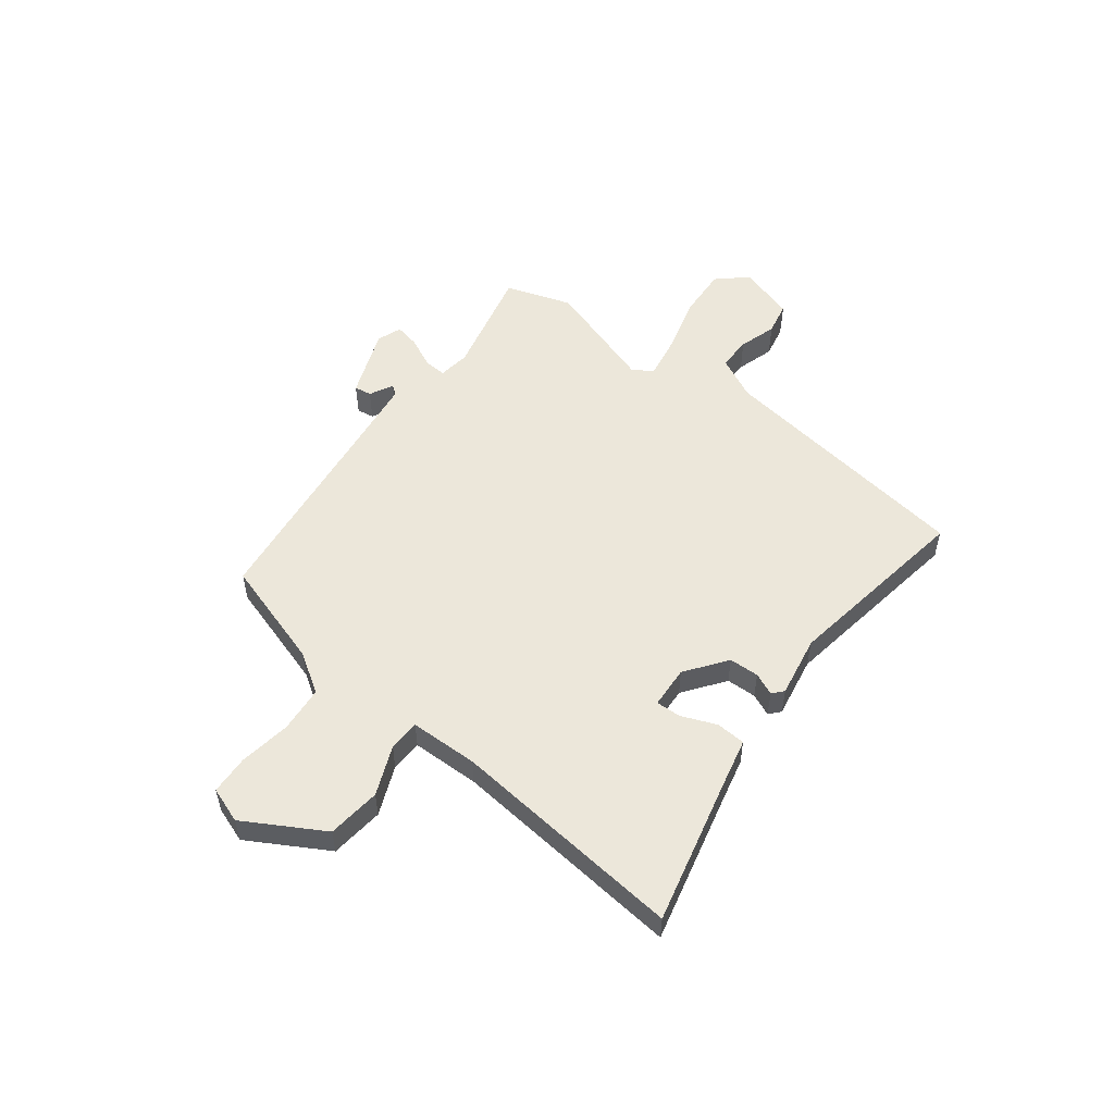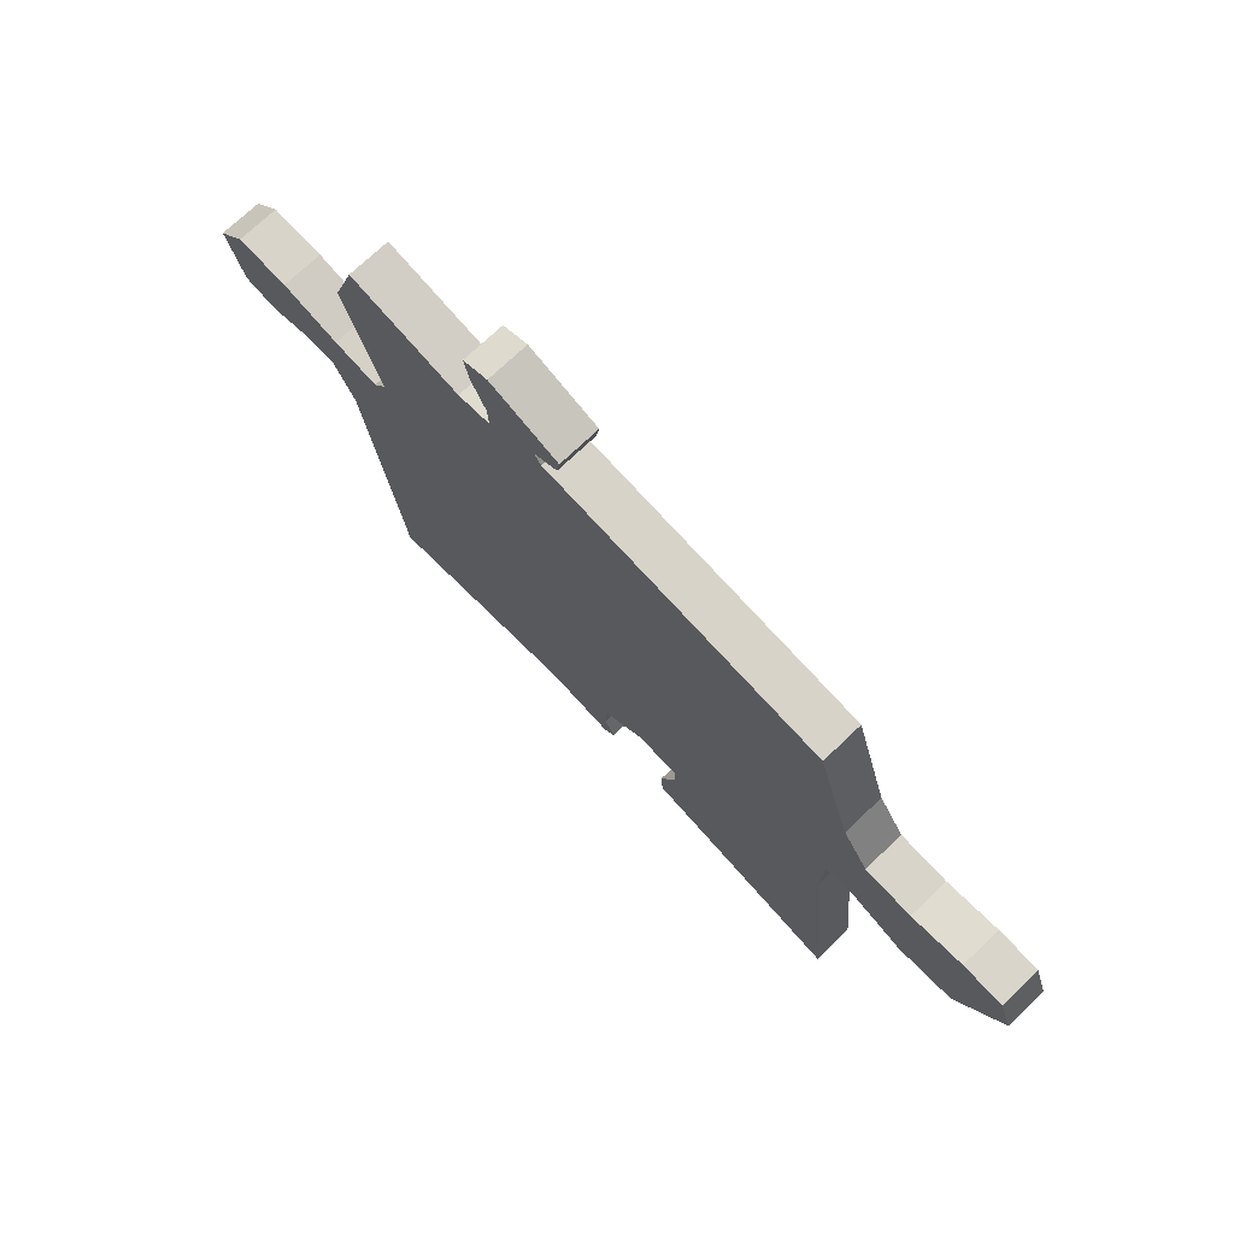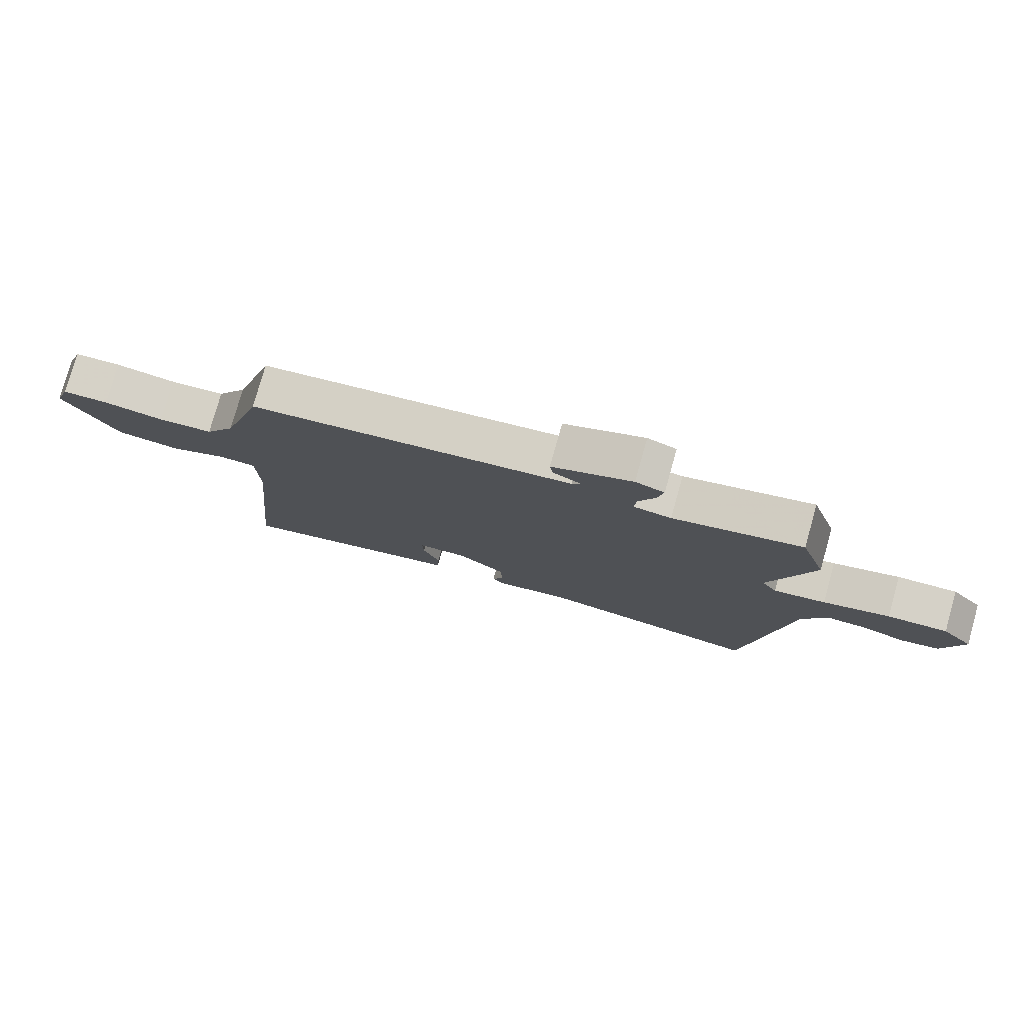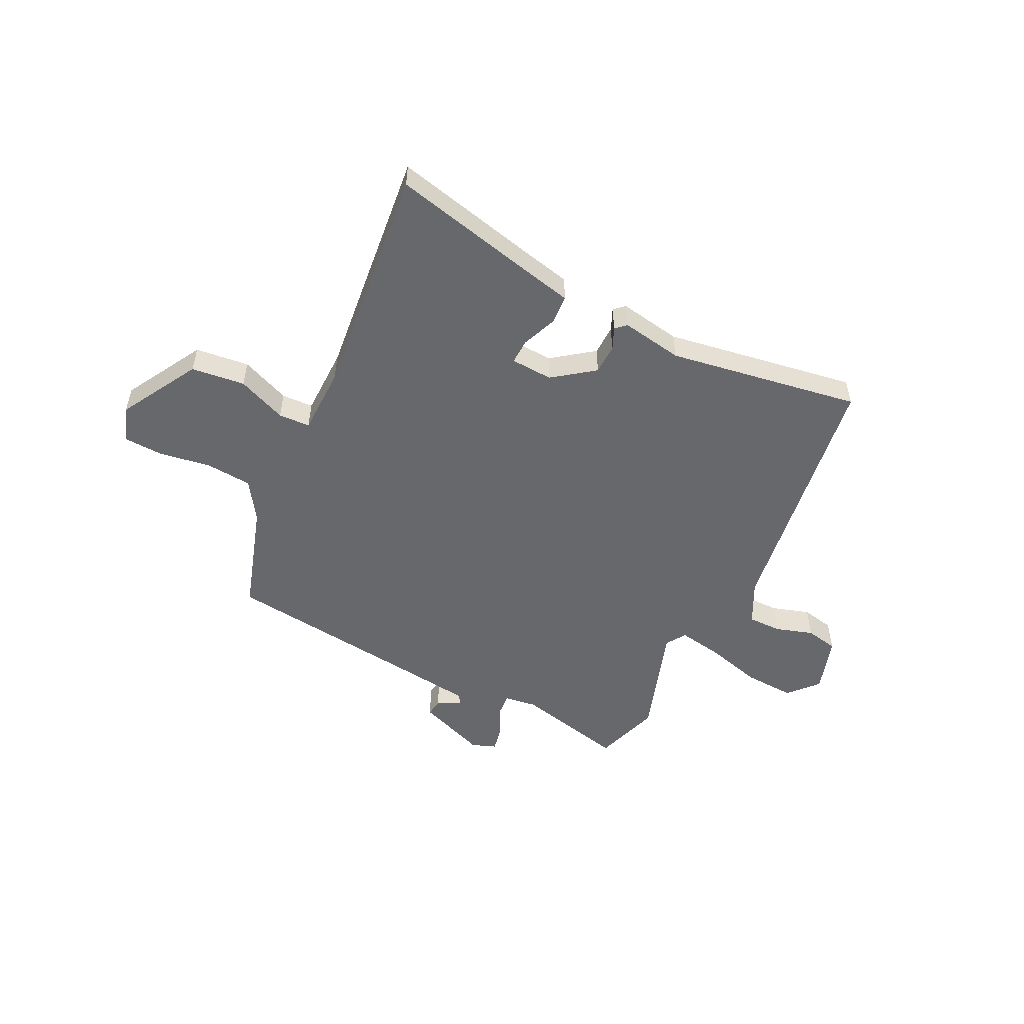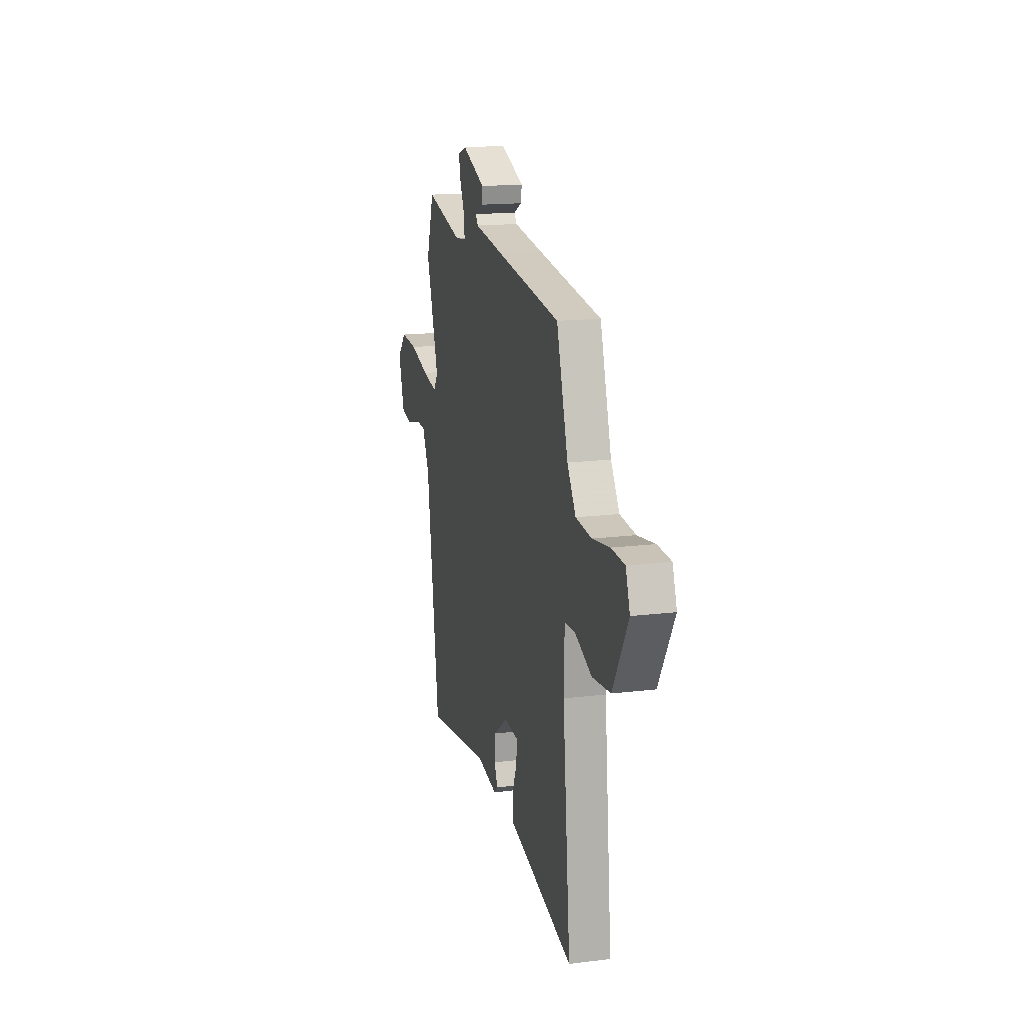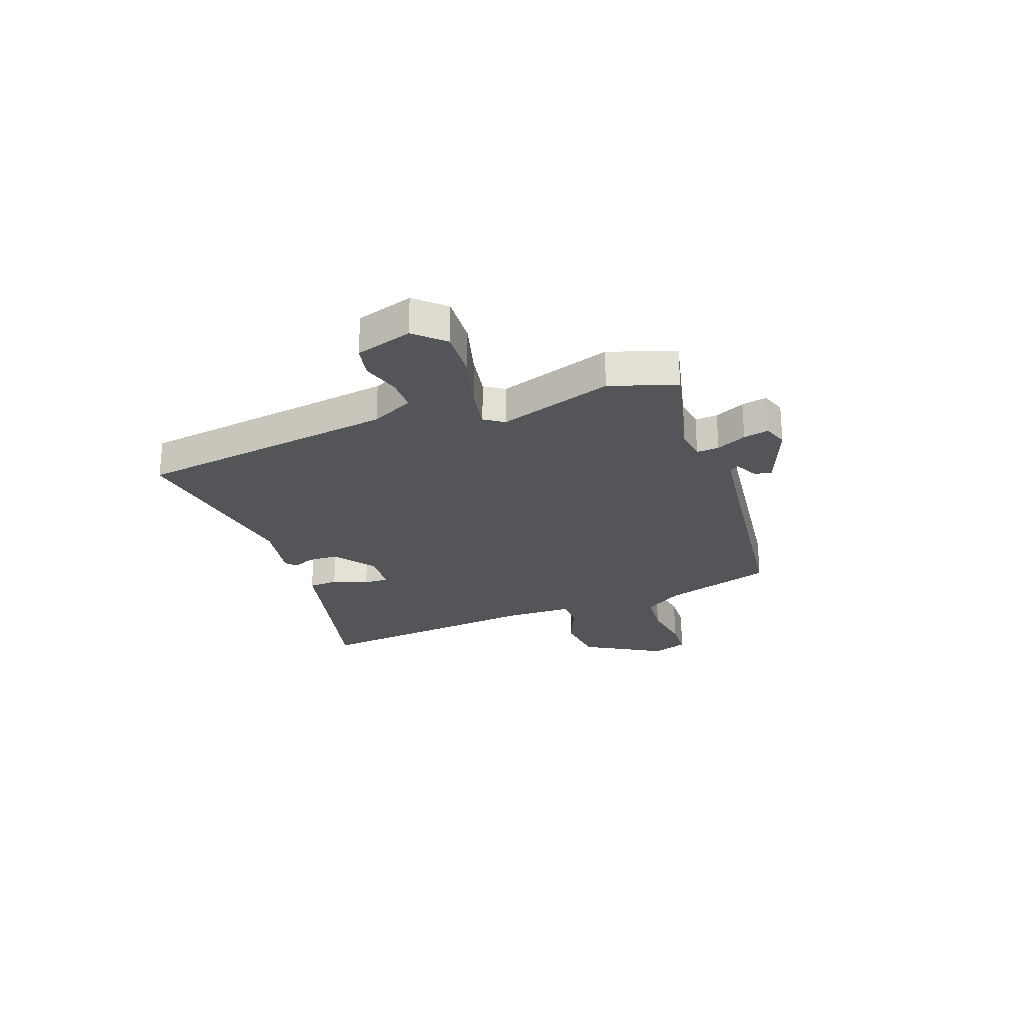
<metadata>
{"format":"obj","ext":"obj","renderer":"f3d","projection":"perspective","resolution":1024,"background":"white","views":[{"elev":53.3,"azim":127.6,"up":"+Y"},{"elev":72.7,"azim":46.3,"up":"+Z"},{"elev":77.8,"azim":-164.3,"up":"+Z"},{"elev":-52.5,"azim":154.2,"up":"+Y"},{"elev":16.3,"azim":75.7,"up":"+Z"},{"elev":-24.7,"azim":-69.8,"up":"+Y"}]}
</metadata>
<code>
v 0.415 0.07 0.484
v 0.479 0.07 0.275
v 0.527 0.07 0.201
v 0.615 0.07 0.193
v 0.712 0.07 0.208
v 0.787 0.07 0.204
v 0.811 0.07 0.136
v 0.725 0.07 -0.013
v 0.623 0.07 -0.024
v 0.53 0.07 0.015
v 0.47 0.07 0.013
v 0.467 0.07 -0.117
v 0.511 0.07 -0.563
v 0.231 0.07 -0.495
v 0.141 0.07 -0.474
v 0.138 0.07 -0.418
v 0.165 0.07 -0.352
v 0.167 0.07 -0.304
v 0.087 0.07 -0.299
v 0.009 0.07 -0.356
v 0.007 0.07 -0.413
v 0.025 0.07 -0.455
v 0.005 0.07 -0.473
v -0.112 0.07 -0.452
v -0.477 0.07 -0.508
v -0.547 0.07 -0.011
v -0.587 0.07 0.07
v -0.651 0.07 0.07
v -0.723 0.07 0.048
v -0.785 0.07 0.061
v -0.818 0.07 0.169
v -0.768 0.07 0.224
v -0.671 0.07 0.218
v -0.563 0.07 0.188
v -0.479 0.07 0.173
v -0.454 0.07 0.21
v -0.524 0.07 0.427
v -0.482 0.07 0.553
v -0.272 0.07 0.503
v -0.211 0.07 0.511
v -0.214 0.07 0.554
v -0.241 0.07 0.611
v -0.251 0.07 0.659
v -0.204 0.07 0.676
v -0.073 0.07 0.625
v -0.078 0.07 0.592
v -0.123 0.07 0.569
v -0.109 0.07 0.551
v 0.06 0.07 0.529
v 0.415 0 0.484
v 0.479 0 0.275
v 0.527 0 0.201
v 0.615 0 0.193
v 0.712 0 0.208
v 0.787 0 0.204
v 0.811 0 0.136
v 0.725 0 -0.013
v 0.623 0 -0.024
v 0.53 0 0.015
v 0.47 0 0.013
v 0.467 0 -0.117
v 0.511 0 -0.563
v 0.231 0 -0.495
v 0.141 0 -0.474
v 0.138 0 -0.418
v 0.165 0 -0.352
v 0.167 0 -0.304
v 0.087 0 -0.299
v 0.009 0 -0.356
v 0.007 0 -0.413
v 0.025 0 -0.455
v 0.005 0 -0.473
v -0.112 0 -0.452
v -0.477 0 -0.508
v -0.547 0 -0.011
v -0.587 0 0.07
v -0.651 0 0.07
v -0.723 0 0.048
v -0.785 0 0.061
v -0.818 0 0.169
v -0.768 0 0.224
v -0.671 0 0.218
v -0.563 0 0.188
v -0.479 0 0.173
v -0.454 0 0.21
v -0.524 0 0.427
v -0.482 0 0.553
v -0.272 0 0.503
v -0.211 0 0.511
v -0.214 0 0.554
v -0.241 0 0.611
v -0.251 0 0.659
v -0.204 0 0.676
v -0.073 0 0.625
v -0.078 0 0.592
v -0.123 0 0.569
v -0.109 0 0.551
v 0.06 0 0.529
f 45 46 47
f 44 45 47
f 43 44 47
f 42 43 47
f 41 42 47
f 40 41 47 48
f 36 37 38 39
f 36 39 40
f 40 48 49
f 36 40 49
f 35 36 49
f 32 33 34
f 31 32 34
f 30 31 34
f 29 30 34
f 28 29 34
f 27 28 34 35
f 24 25 26
f 26 27 35
f 24 26 35
f 23 24 35
f 22 23 35
f 21 22 35
f 14 15 16 17
f 14 17 18
f 13 14 18
f 12 13 18
f 11 12 18 19
f 8 9 10
f 7 8 10
f 6 7 10
f 5 6 10
f 4 5 10
f 3 4 10 11
f 11 19 20
f 3 11 20
f 2 3 20
f 1 2 20
f 49 1 20
f 35 49 20
f 20 21 35
f 96 95 94
f 96 94 93
f 96 93 92
f 96 92 91
f 96 91 90
f 97 96 90 89
f 88 87 86 85
f 89 88 85
f 98 97 89
f 98 89 85
f 98 85 84
f 83 82 81
f 83 81 80
f 83 80 79
f 83 79 78
f 83 78 77
f 84 83 77 76
f 75 74 73
f 84 76 75
f 84 75 73
f 84 73 72
f 84 72 71
f 84 71 70
f 66 65 64 63
f 67 66 63
f 67 63 62
f 67 62 61
f 68 67 61 60
f 59 58 57
f 59 57 56
f 59 56 55
f 59 55 54
f 59 54 53
f 60 59 53 52
f 69 68 60
f 69 60 52
f 69 52 51
f 69 51 50
f 69 50 98
f 69 98 84
f 84 70 69
f 1 50 51 2
f 2 51 52 3
f 3 52 53 4
f 4 53 54 5
f 5 54 55 6
f 6 55 56 7
f 7 56 57 8
f 8 57 58 9
f 9 58 59 10
f 10 59 60 11
f 11 60 61 12
f 12 61 62 13
f 13 62 63 14
f 14 63 64 15
f 15 64 65 16
f 16 65 66 17
f 17 66 67 18
f 18 67 68 19
f 19 68 69 20
f 20 69 70 21
f 21 70 71 22
f 22 71 72 23
f 23 72 73 24
f 24 73 74 25
f 25 74 75 26
f 26 75 76 27
f 27 76 77 28
f 28 77 78 29
f 29 78 79 30
f 30 79 80 31
f 31 80 81 32
f 32 81 82 33
f 33 82 83 34
f 34 83 84 35
f 35 84 85 36
f 36 85 86 37
f 37 86 87 38
f 38 87 88 39
f 39 88 89 40
f 40 89 90 41
f 41 90 91 42
f 42 91 92 43
f 43 92 93 44
f 44 93 94 45
f 45 94 95 46
f 46 95 96 47
f 47 96 97 48
f 48 97 98 49
f 49 98 50 1

</code>
